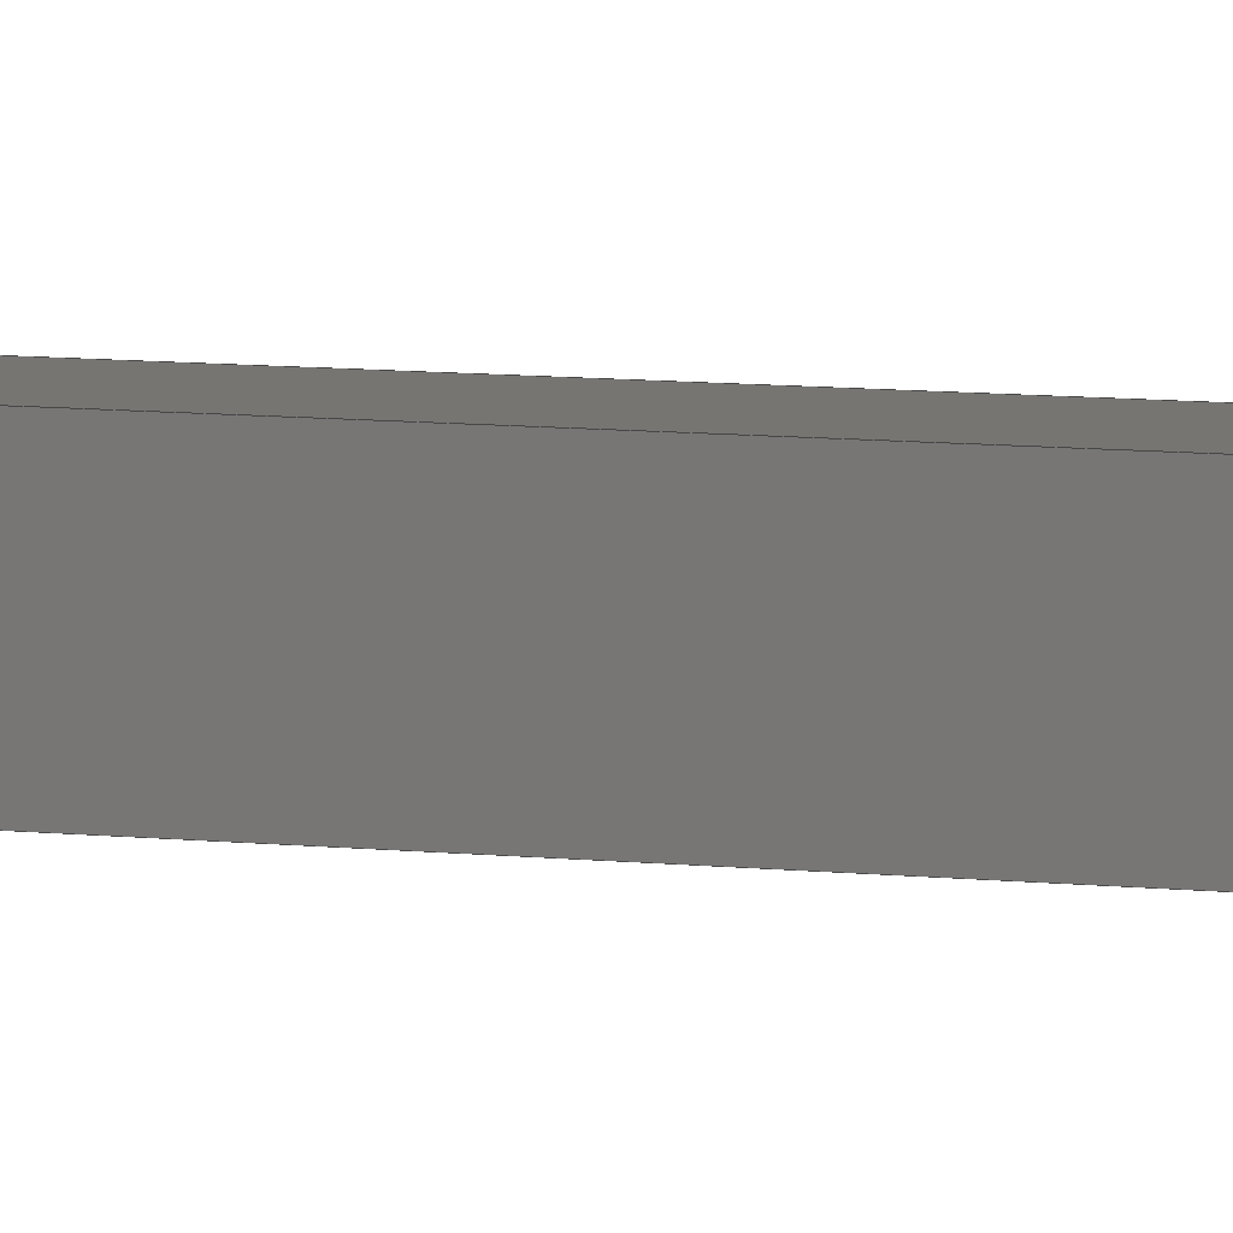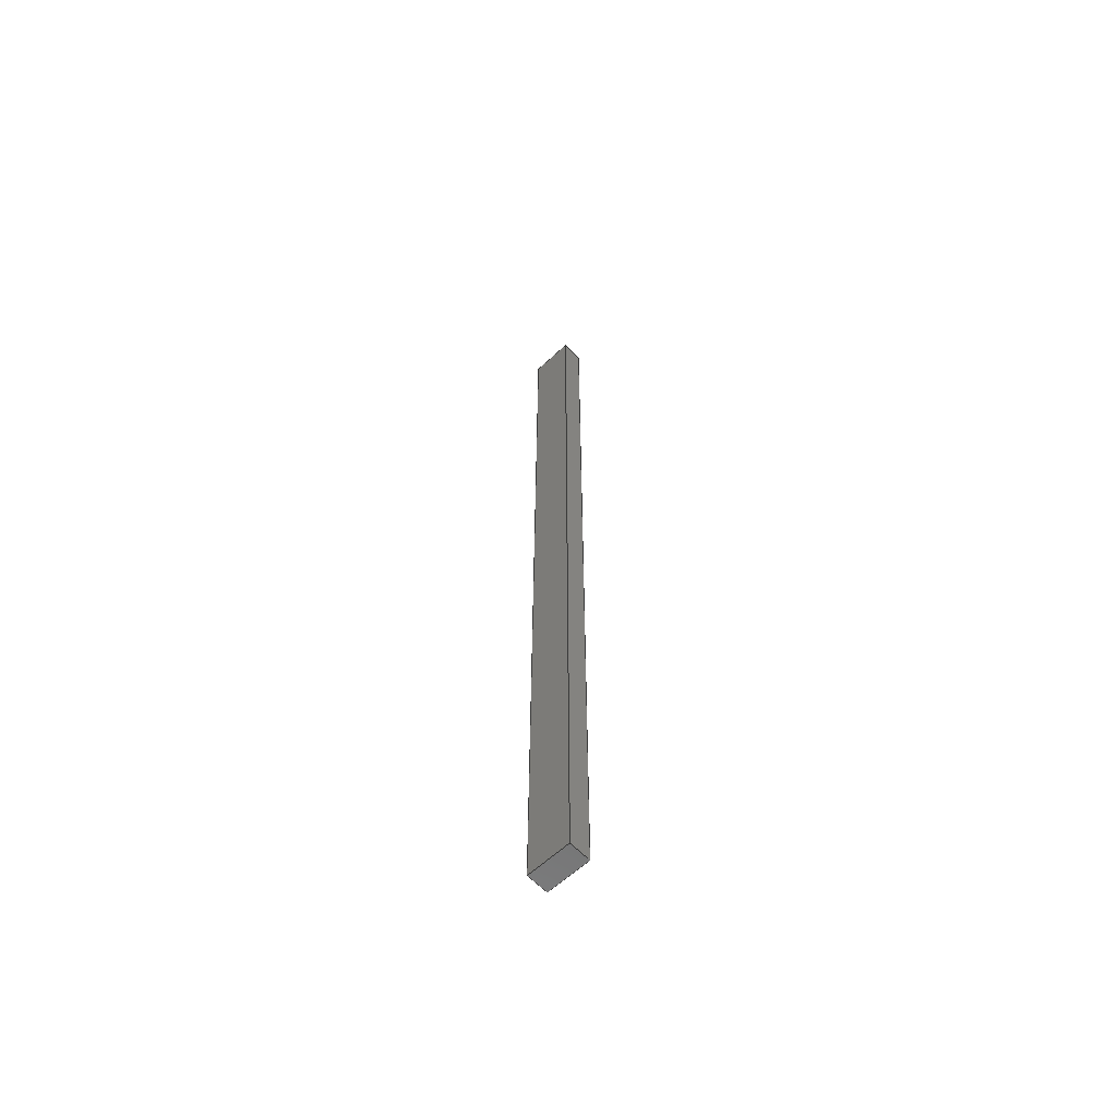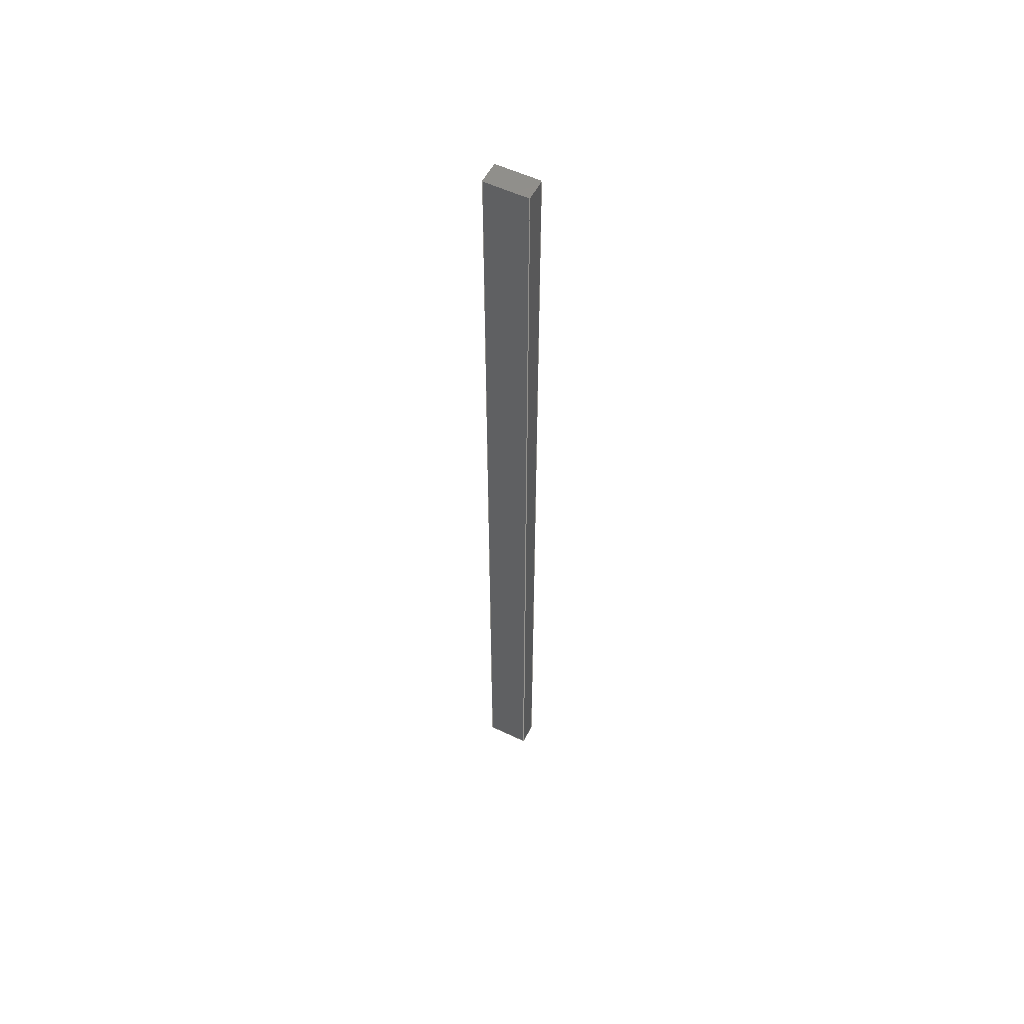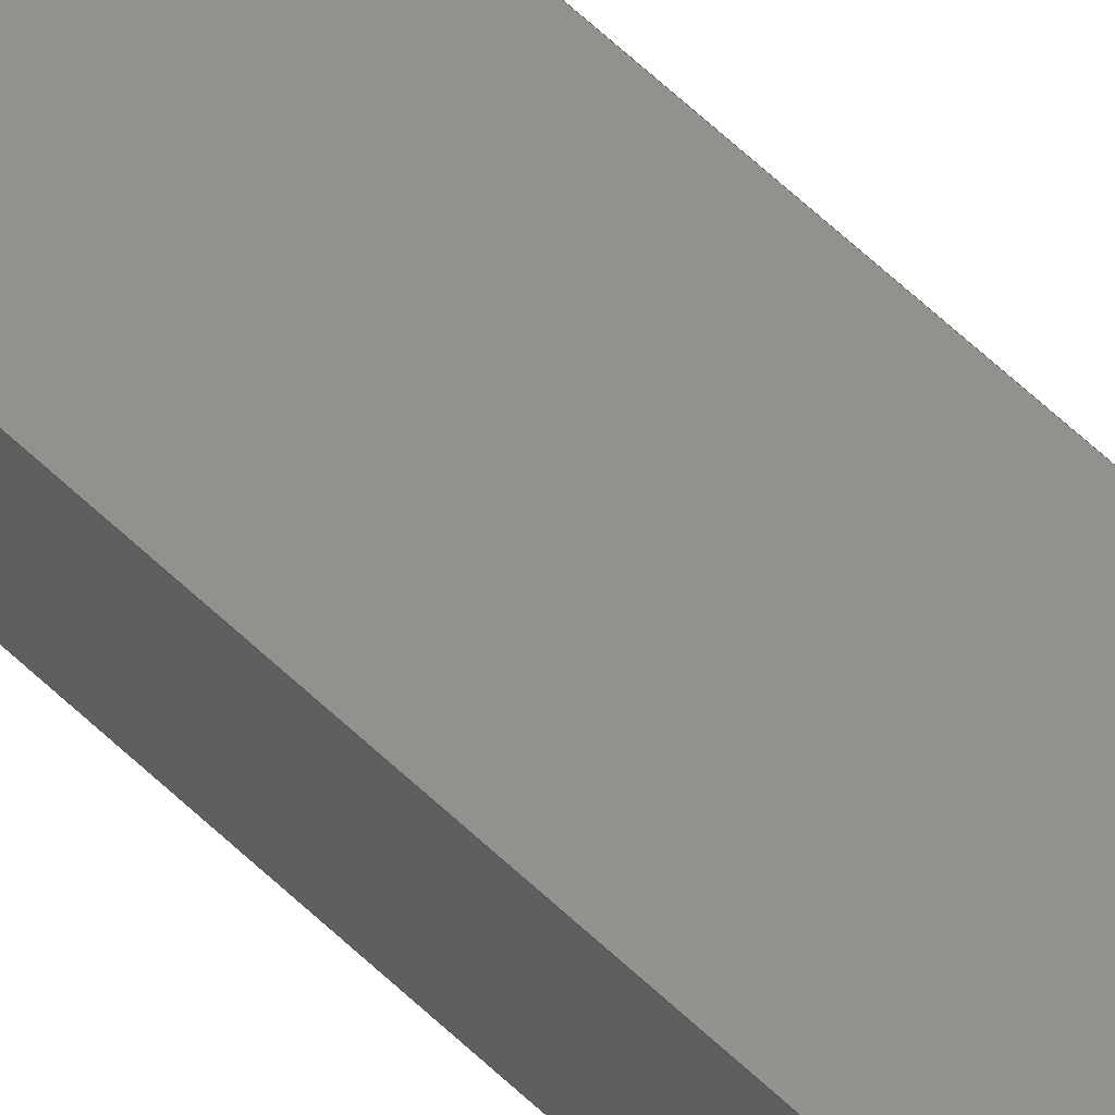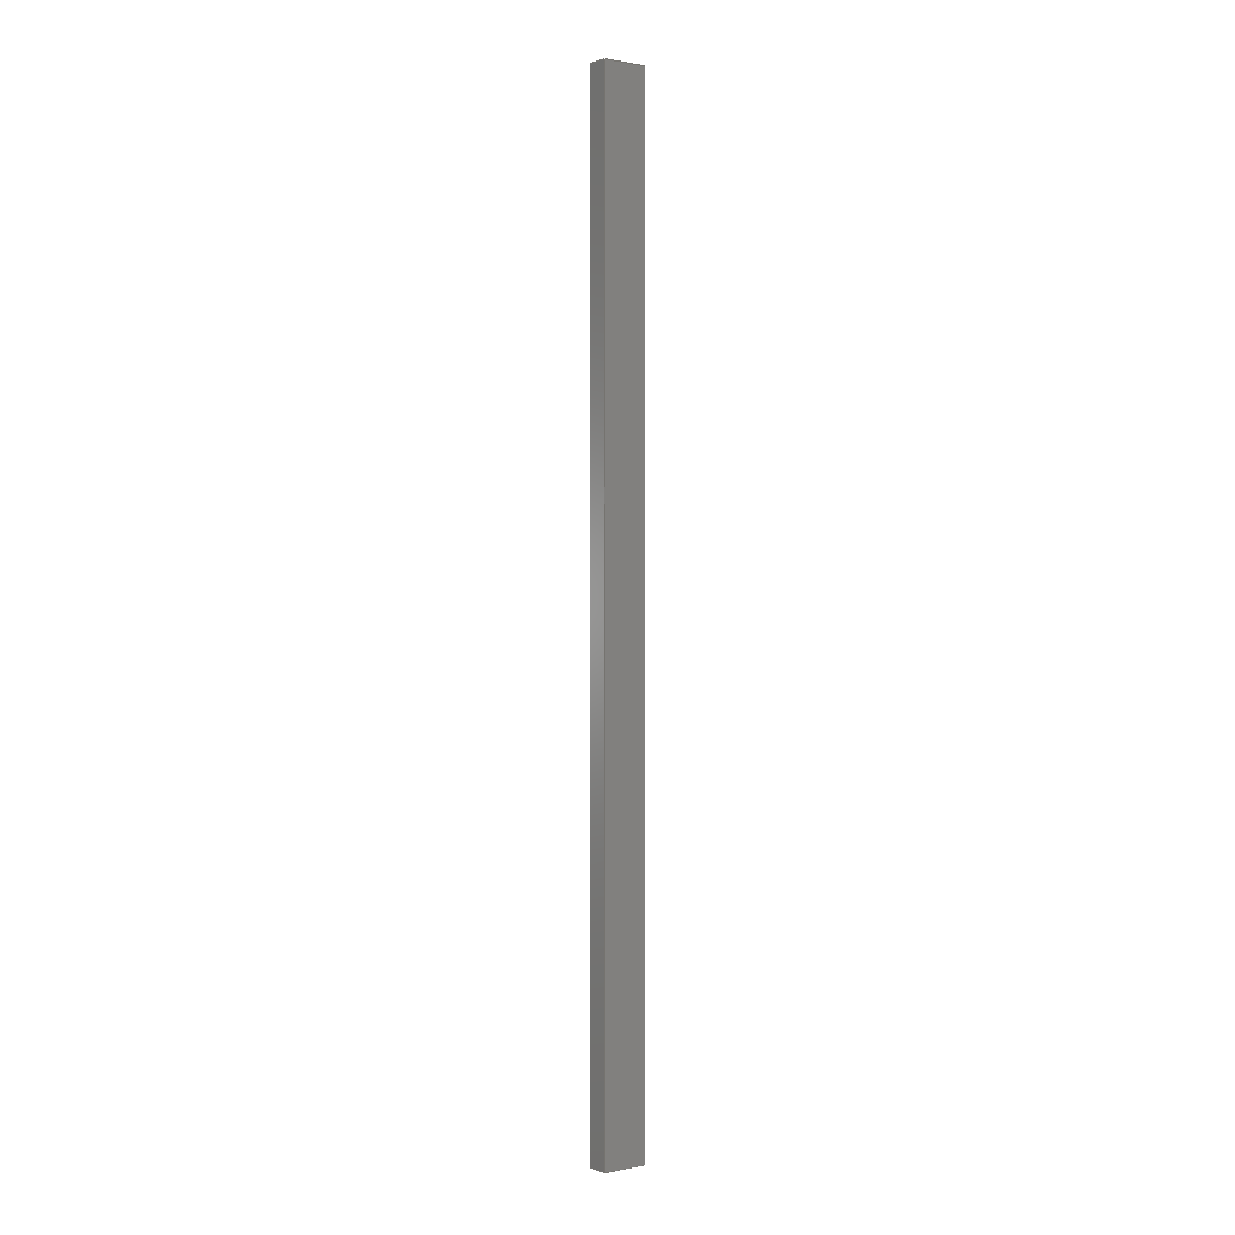
<metadata>
{"format":"step","ext":"step","renderer":"f3d","projection":"perspective","resolution":1024,"background":"white","views":[{"elev":2.9,"azim":131.1,"up":"+Y"},{"elev":-61.3,"azim":43.5,"up":"+Z"},{"elev":55.2,"azim":26.7,"up":"+Z"},{"elev":55.1,"azim":136.1,"up":"+Y"},{"elev":0.8,"azim":143.1,"up":"+Z"}]}
</metadata>
<code>
ISO-10303-21;
DATA;
#1 = MECHANICAL_DESIGN_GEOMETRIC_PRESENTATION_REPRESENTATION( ' ', ( #7, #8, #9, #10, #11, #12 ), #6 );
#2 = PRODUCT_DEFINITION_CONTEXT( '', #13, 'design' );
#3 = APPLICATION_PROTOCOL_DEFINITION( 'international standard', 'automotive_design', 2001, #13 );
#4 = PRODUCT_CATEGORY_RELATIONSHIP( 'NONE', 'NONE', #14, #15 );
#5 = SHAPE_DEFINITION_REPRESENTATION( #16, #17 );
#6 =  ( GEOMETRIC_REPRESENTATION_CONTEXT( 3 )GLOBAL_UNCERTAINTY_ASSIGNED_CONTEXT( ( #18 ) )GLOBAL_UNIT_ASSIGNED_CONTEXT( ( #19, #20, #21 ) )REPRESENTATION_CONTEXT( 'NONE', 'WORKSPACE' ) );
#7 = STYLED_ITEM( '', ( #22 ), #23 );
#8 = STYLED_ITEM( '', ( #24 ), #25 );
#9 = STYLED_ITEM( '', ( #26 ), #27 );
#10 = STYLED_ITEM( '', ( #28 ), #29 );
#11 = STYLED_ITEM( '', ( #30 ), #31 );
#12 = STYLED_ITEM( '', ( #32 ), #33 );
#13 = APPLICATION_CONTEXT( 'core data for automotive mechanical design processes' );
#14 = PRODUCT_CATEGORY( 'part', 'NONE' );
#15 = PRODUCT_RELATED_PRODUCT_CATEGORY( 'detail', ' ', ( #34 ) );
#16 = PRODUCT_DEFINITION_SHAPE( 'NONE', 'NONE', #35 );
#17 = ADVANCED_BREP_SHAPE_REPRESENTATION( 'Part 1', ( #36, #37 ), #6 );
#18 = UNCERTAINTY_MEASURE_WITH_UNIT( LENGTH_MEASURE( 1e-17 ), #19, '', '' );
#19 =  ( CONVERSION_BASED_UNIT( 'METRE', #38 )LENGTH_UNIT(  )NAMED_UNIT( #39 ) );
#20 =  ( NAMED_UNIT( #40 )PLANE_ANGLE_UNIT(  )SI_UNIT( $, .RADIAN. ) );
#21 =  ( NAMED_UNIT( #40 )SI_UNIT( $, .STERADIAN. )SOLID_ANGLE_UNIT(  ) );
#22 = PRESENTATION_STYLE_ASSIGNMENT( ( #41 ) );
#23 = ADVANCED_FACE( '', ( #42 ), #43, .F. );
#24 = PRESENTATION_STYLE_ASSIGNMENT( ( #44 ) );
#25 = ADVANCED_FACE( '', ( #45 ), #46, .T. );
#26 = PRESENTATION_STYLE_ASSIGNMENT( ( #47 ) );
#27 = ADVANCED_FACE( '', ( #48 ), #49, .F. );
#28 = PRESENTATION_STYLE_ASSIGNMENT( ( #50 ) );
#29 = ADVANCED_FACE( '', ( #51 ), #52, .F. );
#30 = PRESENTATION_STYLE_ASSIGNMENT( ( #53 ) );
#31 = ADVANCED_FACE( '', ( #54 ), #55, .T. );
#32 = PRESENTATION_STYLE_ASSIGNMENT( ( #56 ) );
#33 = ADVANCED_FACE( '', ( #57 ), #58, .T. );
#34 = PRODUCT( 'Part 1', 'Part 1', 'PART-Part 1-DESC', ( #59 ) );
#35 = PRODUCT_DEFINITION( 'NONE', 'NONE', #60, #2 );
#36 = MANIFOLD_SOLID_BREP( 'Part 1', #61 );
#37 = AXIS2_PLACEMENT_3D( '', #62, #63, #64 );
#38 = LENGTH_MEASURE_WITH_UNIT( LENGTH_MEASURE( 1 ), #65 );
#39 = DIMENSIONAL_EXPONENTS( 1, 0, 0, 0, 0, 0, 0 );
#40 = DIMENSIONAL_EXPONENTS( 0, 0, 0, 0, 0, 0, 0 );
#41 = SURFACE_STYLE_USAGE( .BOTH., #66 );
#42 = FACE_OUTER_BOUND( '', #67, .T. );
#43 = PLANE( '', #68 );
#44 = SURFACE_STYLE_USAGE( .BOTH., #69 );
#45 = FACE_OUTER_BOUND( '', #70, .T. );
#46 = PLANE( '', #71 );
#47 = SURFACE_STYLE_USAGE( .BOTH., #72 );
#48 = FACE_OUTER_BOUND( '', #73, .T. );
#49 = PLANE( '', #74 );
#50 = SURFACE_STYLE_USAGE( .BOTH., #75 );
#51 = FACE_OUTER_BOUND( '', #76, .T. );
#52 = PLANE( '', #77 );
#53 = SURFACE_STYLE_USAGE( .BOTH., #78 );
#54 = FACE_OUTER_BOUND( '', #79, .T. );
#55 = PLANE( '', #80 );
#56 = SURFACE_STYLE_USAGE( .BOTH., #81 );
#57 = FACE_OUTER_BOUND( '', #82, .T. );
#58 = PLANE( '', #83 );
#59 = PRODUCT_CONTEXT( '', #13, 'mechanical' );
#60 = PRODUCT_DEFINITION_FORMATION_WITH_SPECIFIED_SOURCE( ' ', 'NONE', #34, .NOT_KNOWN. );
#61 = CLOSED_SHELL( '', ( #25, #33, #29, #27, #23, #31 ) );
#62 = CARTESIAN_POINT( '', ( 0, 0, 0 ) );
#63 = DIRECTION( '', ( 0, 0, 1 ) );
#64 = DIRECTION( '', ( 1, 0, 0 ) );
#65 =  ( LENGTH_UNIT(  )NAMED_UNIT( #39 )SI_UNIT( $, .METRE. ) );
#66 = SURFACE_SIDE_STYLE( '', ( #84 ) );
#67 = EDGE_LOOP( '', ( #85, #86, #87, #88 ) );
#68 = AXIS2_PLACEMENT_3D( '', #89, #90, #91 );
#69 = SURFACE_SIDE_STYLE( '', ( #92 ) );
#70 = EDGE_LOOP( '', ( #93, #94, #95, #96 ) );
#71 = AXIS2_PLACEMENT_3D( '', #97, #98, #99 );
#72 = SURFACE_SIDE_STYLE( '', ( #100 ) );
#73 = EDGE_LOOP( '', ( #101, #102, #103, #104 ) );
#74 = AXIS2_PLACEMENT_3D( '', #105, #106, #107 );
#75 = SURFACE_SIDE_STYLE( '', ( #108 ) );
#76 = EDGE_LOOP( '', ( #109, #110, #111, #112 ) );
#77 = AXIS2_PLACEMENT_3D( '', #113, #114, #115 );
#78 = SURFACE_SIDE_STYLE( '', ( #116 ) );
#79 = EDGE_LOOP( '', ( #117, #118, #119, #120 ) );
#80 = AXIS2_PLACEMENT_3D( '', #121, #122, #123 );
#81 = SURFACE_SIDE_STYLE( '', ( #124 ) );
#82 = EDGE_LOOP( '', ( #125, #126, #127, #128 ) );
#83 = AXIS2_PLACEMENT_3D( '', #129, #130, #131 );
#84 = SURFACE_STYLE_FILL_AREA( #132 );
#85 = ORIENTED_EDGE( '', *, *, #133, .T. );
#86 = ORIENTED_EDGE( '', *, *, #134, .F. );
#87 = ORIENTED_EDGE( '', *, *, #135, .F. );
#88 = ORIENTED_EDGE( '', *, *, #136, .T. );
#89 = CARTESIAN_POINT( '', ( 0.0127, 0, 0.2794 ) );
#90 = DIRECTION( '', ( 0, -1, 0 ) );
#91 = DIRECTION( '', ( 1, 0, 0 ) );
#92 = SURFACE_STYLE_FILL_AREA( #137 );
#93 = ORIENTED_EDGE( '', *, *, #133, .F. );
#94 = ORIENTED_EDGE( '', *, *, #138, .F. );
#95 = ORIENTED_EDGE( '', *, *, #139, .T. );
#96 = ORIENTED_EDGE( '', *, *, #140, .T. );
#97 = CARTESIAN_POINT( '', ( -0.009258, -0.0127, 0.5588 ) );
#98 = DIRECTION( '', ( 0, 0, 1 ) );
#99 = DIRECTION( '', ( 1, 0, 0 ) );
#100 = SURFACE_STYLE_FILL_AREA( #141 );
#101 = ORIENTED_EDGE( '', *, *, #134, .T. );
#102 = ORIENTED_EDGE( '', *, *, #140, .F. );
#103 = ORIENTED_EDGE( '', *, *, #142, .F. );
#104 = ORIENTED_EDGE( '', *, *, #143, .T. );
#105 = CARTESIAN_POINT( '', ( 0.0254, -0.0127, 0.2794 ) );
#106 = DIRECTION( '', ( -1, 0, -1.837e-16 ) );
#107 = DIRECTION( '', ( -1.837e-16, 0, 1 ) );
#108 = SURFACE_STYLE_FILL_AREA( #144 );
#109 = ORIENTED_EDGE( '', *, *, #135, .T. );
#110 = ORIENTED_EDGE( '', *, *, #143, .F. );
#111 = ORIENTED_EDGE( '', *, *, #145, .F. );
#112 = ORIENTED_EDGE( '', *, *, #146, .T. );
#113 = CARTESIAN_POINT( '', ( 0.03466, -0.0127, 0 ) );
#114 = DIRECTION( '', ( 0, 0, 1 ) );
#115 = DIRECTION( '', ( 1, 0, 0 ) );
#116 = SURFACE_STYLE_FILL_AREA( #147 );
#117 = ORIENTED_EDGE( '', *, *, #139, .F. );
#118 = ORIENTED_EDGE( '', *, *, #148, .F. );
#119 = ORIENTED_EDGE( '', *, *, #145, .T. );
#120 = ORIENTED_EDGE( '', *, *, #142, .T. );
#121 = CARTESIAN_POINT( '', ( 0.0127, -0.0127, 0.2794 ) );
#122 = DIRECTION( '', ( 0, -1, 0 ) );
#123 = DIRECTION( '', ( 1, 0, 0 ) );
#124 = SURFACE_STYLE_FILL_AREA( #149 );
#125 = ORIENTED_EDGE( '', *, *, #136, .F. );
#126 = ORIENTED_EDGE( '', *, *, #146, .F. );
#127 = ORIENTED_EDGE( '', *, *, #148, .T. );
#128 = ORIENTED_EDGE( '', *, *, #138, .T. );
#129 = CARTESIAN_POINT( '', ( 0, -0.0127, 0.2794 ) );
#130 = DIRECTION( '', ( -1, 0, 0 ) );
#131 = DIRECTION( '', ( 0, 0, 1 ) );
#132 = FILL_AREA_STYLE( '', ( #150 ) );
#133 = EDGE_CURVE( '', #151, #152, #153, .T. );
#134 = EDGE_CURVE( '', #154, #152, #155, .T. );
#135 = EDGE_CURVE( '', #156, #154, #157, .T. );
#136 = EDGE_CURVE( '', #156, #151, #158, .T. );
#137 = FILL_AREA_STYLE( '', ( #159 ) );
#138 = EDGE_CURVE( '', #160, #151, #161, .T. );
#139 = EDGE_CURVE( '', #160, #162, #163, .T. );
#140 = EDGE_CURVE( '', #162, #152, #164, .T. );
#141 = FILL_AREA_STYLE( '', ( #165 ) );
#142 = EDGE_CURVE( '', #166, #162, #167, .T. );
#143 = EDGE_CURVE( '', #166, #154, #168, .T. );
#144 = FILL_AREA_STYLE( '', ( #169 ) );
#145 = EDGE_CURVE( '', #170, #166, #171, .T. );
#146 = EDGE_CURVE( '', #170, #156, #172, .T. );
#147 = FILL_AREA_STYLE( '', ( #173 ) );
#148 = EDGE_CURVE( '', #170, #160, #174, .T. );
#149 = FILL_AREA_STYLE( '', ( #175 ) );
#150 = FILL_AREA_STYLE_COLOUR( '', #176 );
#151 = VERTEX_POINT( '', #177 );
#152 = VERTEX_POINT( '', #178 );
#153 = LINE( '', #179, #180 );
#154 = VERTEX_POINT( '', #181 );
#155 = LINE( '', #182, #183 );
#156 = VERTEX_POINT( '', #184 );
#157 = LINE( '', #185, #186 );
#158 = LINE( '', #187, #188 );
#159 = FILL_AREA_STYLE_COLOUR( '', #189 );
#160 = VERTEX_POINT( '', #190 );
#161 = LINE( '', #191, #192 );
#162 = VERTEX_POINT( '', #193 );
#163 = LINE( '', #194, #195 );
#164 = LINE( '', #196, #197 );
#165 = FILL_AREA_STYLE_COLOUR( '', #198 );
#166 = VERTEX_POINT( '', #199 );
#167 = LINE( '', #200, #201 );
#168 = LINE( '', #202, #203 );
#169 = FILL_AREA_STYLE_COLOUR( '', #204 );
#170 = VERTEX_POINT( '', #205 );
#171 = LINE( '', #206, #207 );
#172 = LINE( '', #208, #209 );
#173 = FILL_AREA_STYLE_COLOUR( '', #210 );
#174 = LINE( '', #211, #212 );
#175 = FILL_AREA_STYLE_COLOUR( '', #213 );
#176 = COLOUR_RGB( '', 0.2941, 0.3137, 0 );
#177 = CARTESIAN_POINT( '', ( 0, 0, 0.5588 ) );
#178 = CARTESIAN_POINT( '', ( 0.0254, 0, 0.5588 ) );
#179 = CARTESIAN_POINT( '', ( -0.009258, 0, 0.5588 ) );
#180 = VECTOR( '', #214, 1 );
#181 = CARTESIAN_POINT( '', ( 0.0254, 0, 0 ) );
#182 = CARTESIAN_POINT( '', ( 0.0254, 0, 0.2794 ) );
#183 = VECTOR( '', #215, 1 );
#184 = CARTESIAN_POINT( '', ( 0, 0, 0 ) );
#185 = CARTESIAN_POINT( '', ( 0.03466, 0, 0 ) );
#186 = VECTOR( '', #216, 1 );
#187 = CARTESIAN_POINT( '', ( 0, 0, 0.2794 ) );
#188 = VECTOR( '', #217, 1 );
#189 = COLOUR_RGB( '', 0.2941, 0.3137, 0 );
#190 = CARTESIAN_POINT( '', ( 0, -0.0127, 0.5588 ) );
#191 = CARTESIAN_POINT( '', ( 0, -0.0127, 0.5588 ) );
#192 = VECTOR( '', #218, 1 );
#193 = CARTESIAN_POINT( '', ( 0.0254, -0.0127, 0.5588 ) );
#194 = CARTESIAN_POINT( '', ( -0.009258, -0.0127, 0.5588 ) );
#195 = VECTOR( '', #219, 1 );
#196 = CARTESIAN_POINT( '', ( 0.0254, -0.0127, 0.5588 ) );
#197 = VECTOR( '', #220, 1 );
#198 = COLOUR_RGB( '', 0.2941, 0.3137, 0 );
#199 = CARTESIAN_POINT( '', ( 0.0254, -0.0127, 0 ) );
#200 = CARTESIAN_POINT( '', ( 0.0254, -0.0127, 0.2794 ) );
#201 = VECTOR( '', #221, 1 );
#202 = CARTESIAN_POINT( '', ( 0.0254, -0.0127, 0 ) );
#203 = VECTOR( '', #222, 1 );
#204 = COLOUR_RGB( '', 0.2941, 0.3137, 0 );
#205 = CARTESIAN_POINT( '', ( 0, -0.0127, 0 ) );
#206 = CARTESIAN_POINT( '', ( 0.03466, -0.0127, 0 ) );
#207 = VECTOR( '', #223, 1 );
#208 = CARTESIAN_POINT( '', ( 0, -0.0127, 0 ) );
#209 = VECTOR( '', #224, 1 );
#210 = COLOUR_RGB( '', 0.2941, 0.3137, 0 );
#211 = CARTESIAN_POINT( '', ( 0, -0.0127, 0.2794 ) );
#212 = VECTOR( '', #225, 1 );
#213 = COLOUR_RGB( '', 0.2941, 0.3137, 0 );
#214 = DIRECTION( '', ( 1, 0, 0 ) );
#215 = DIRECTION( '', ( -1.837e-16, 0, 1 ) );
#216 = DIRECTION( '', ( 1, 0, 0 ) );
#217 = DIRECTION( '', ( 0, 0, 1 ) );
#218 = DIRECTION( '', ( 0, 1, 0 ) );
#219 = DIRECTION( '', ( 1, 0, 0 ) );
#220 = DIRECTION( '', ( 0, 1, 0 ) );
#221 = DIRECTION( '', ( -1.837e-16, 0, 1 ) );
#222 = DIRECTION( '', ( 0, 1, 0 ) );
#223 = DIRECTION( '', ( 1, 0, 0 ) );
#224 = DIRECTION( '', ( 0, 1, 0 ) );
#225 = DIRECTION( '', ( 0, 0, 1 ) );
ENDSEC;
END-ISO-10303-21;

</code>
